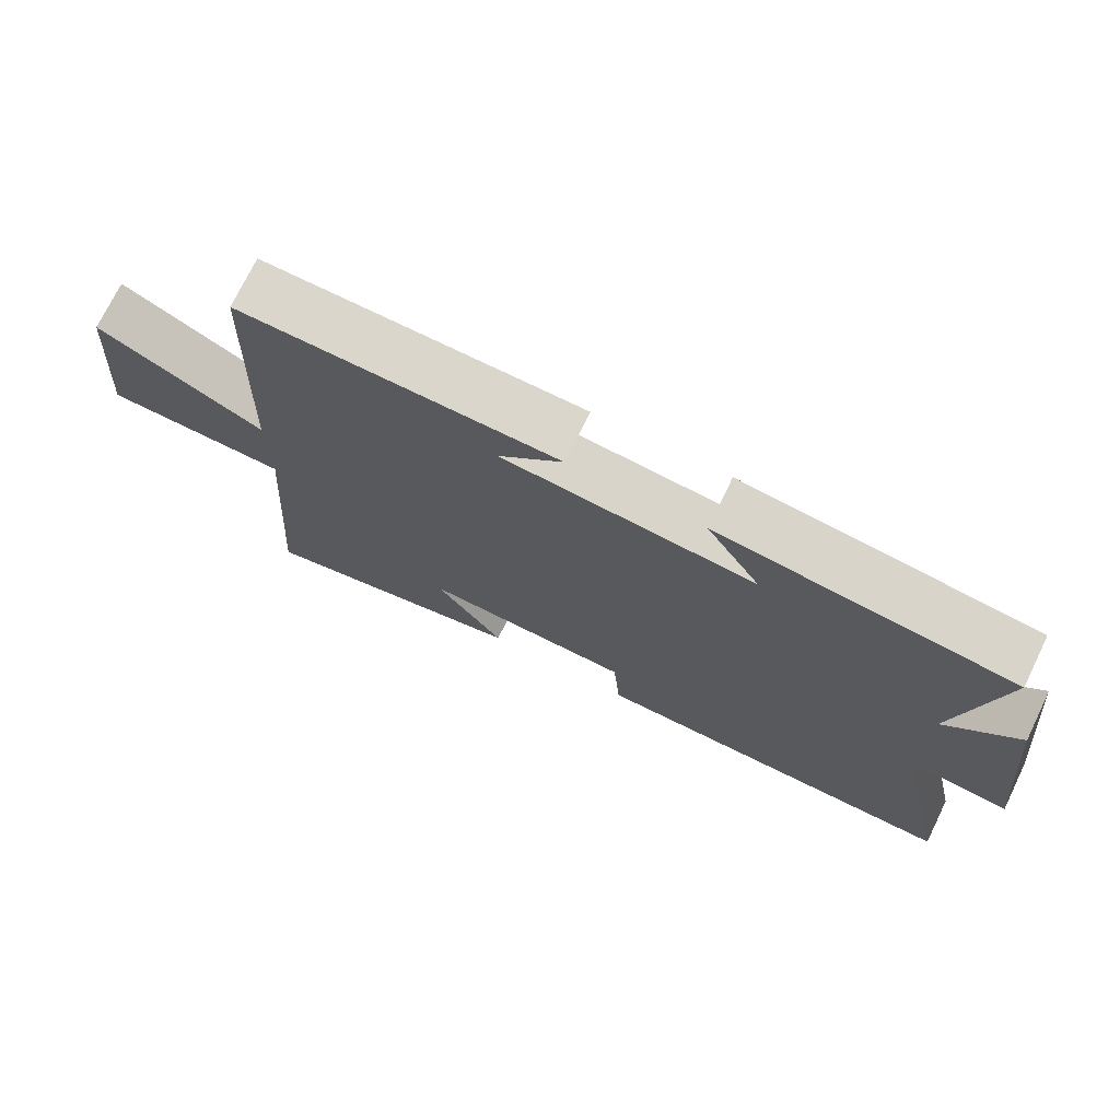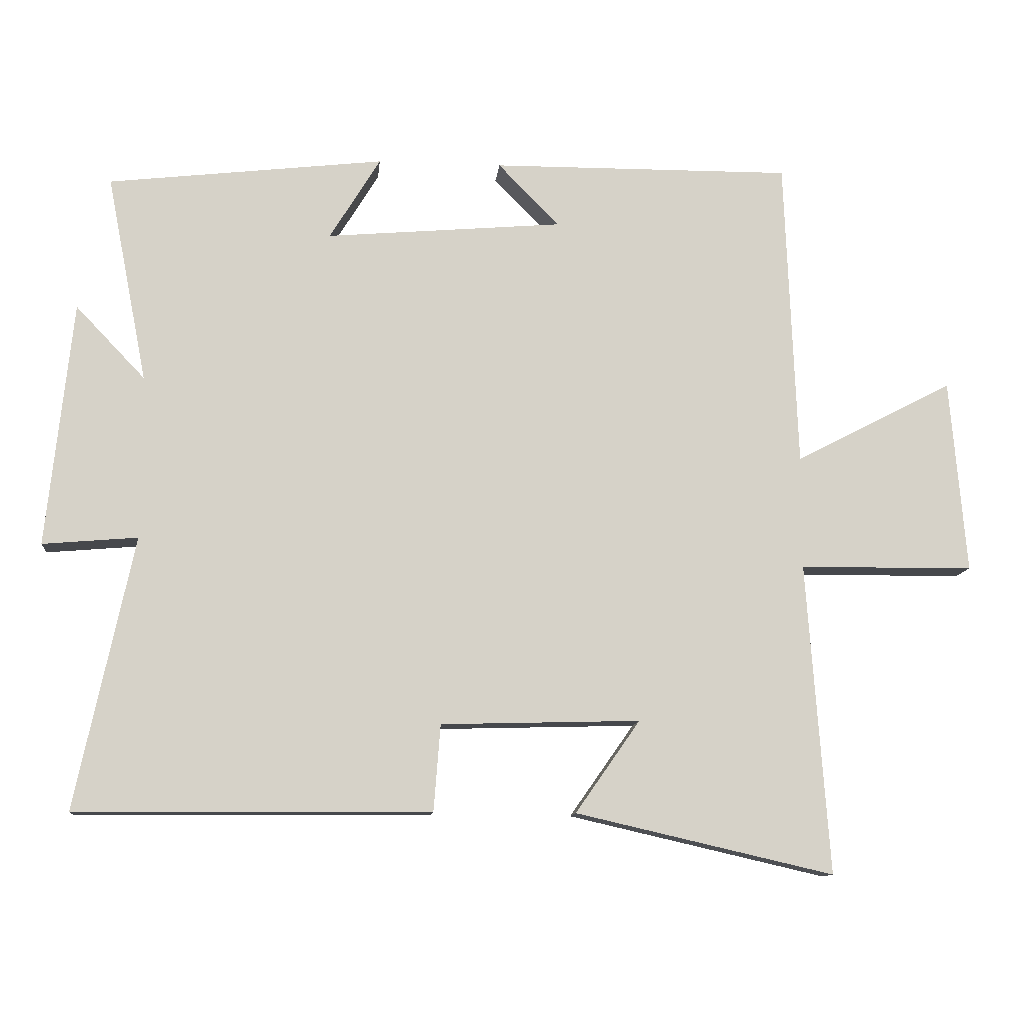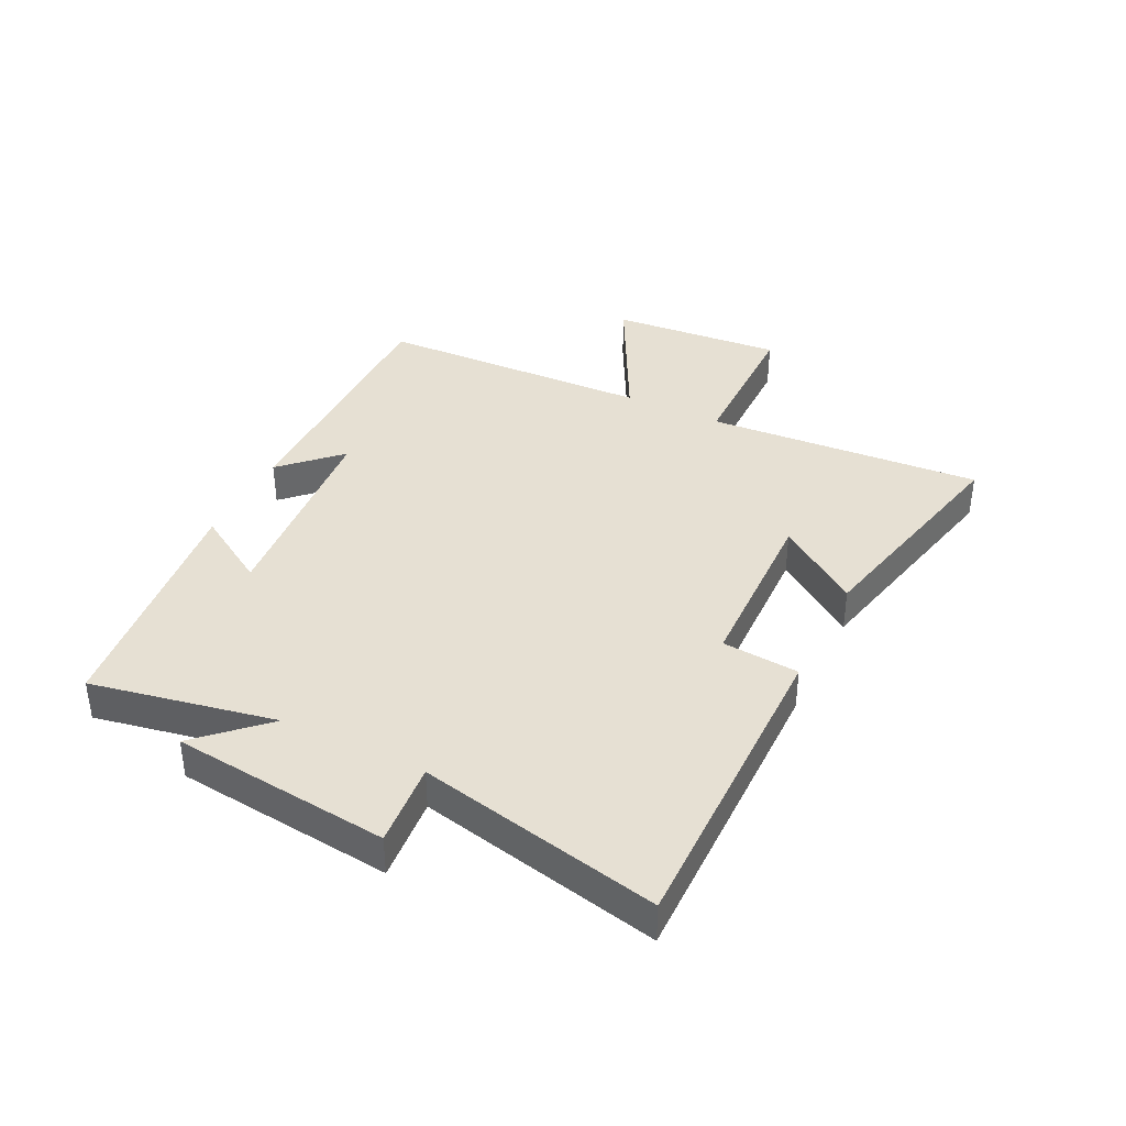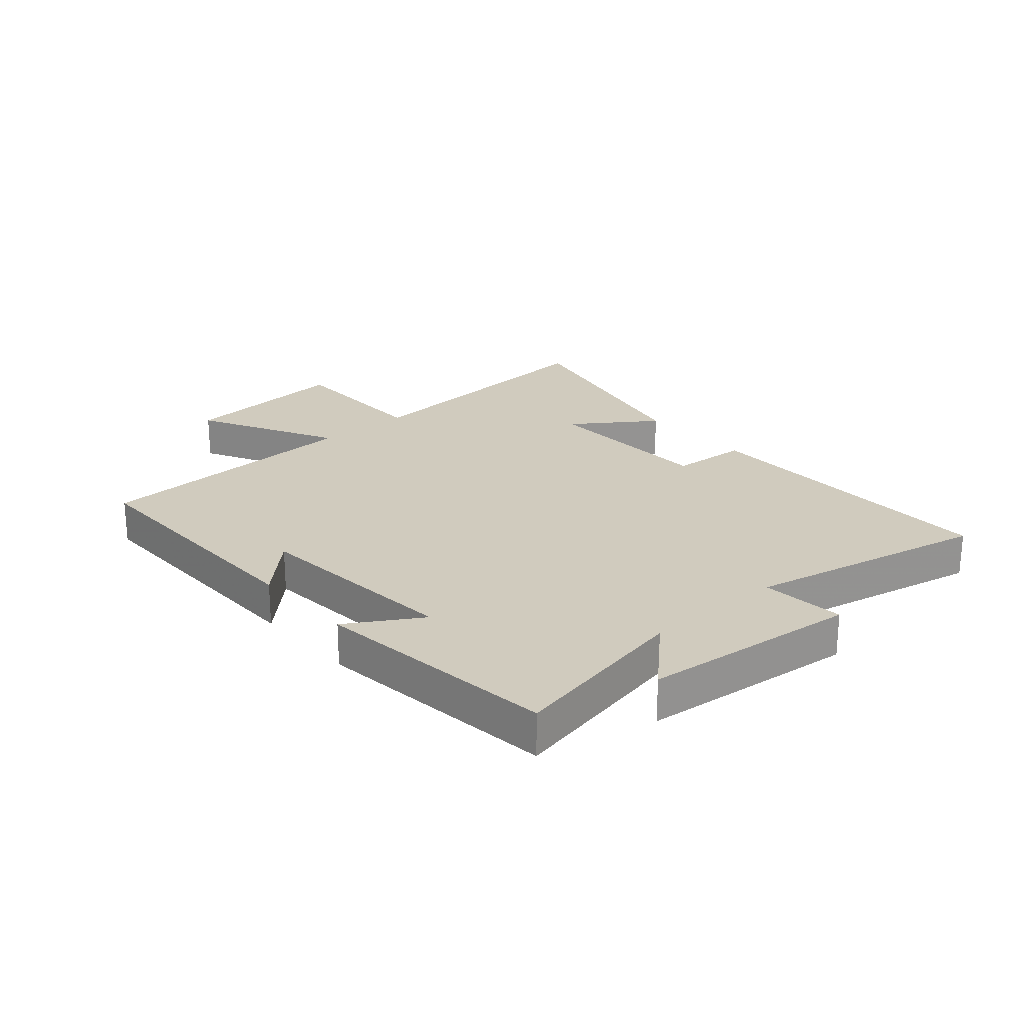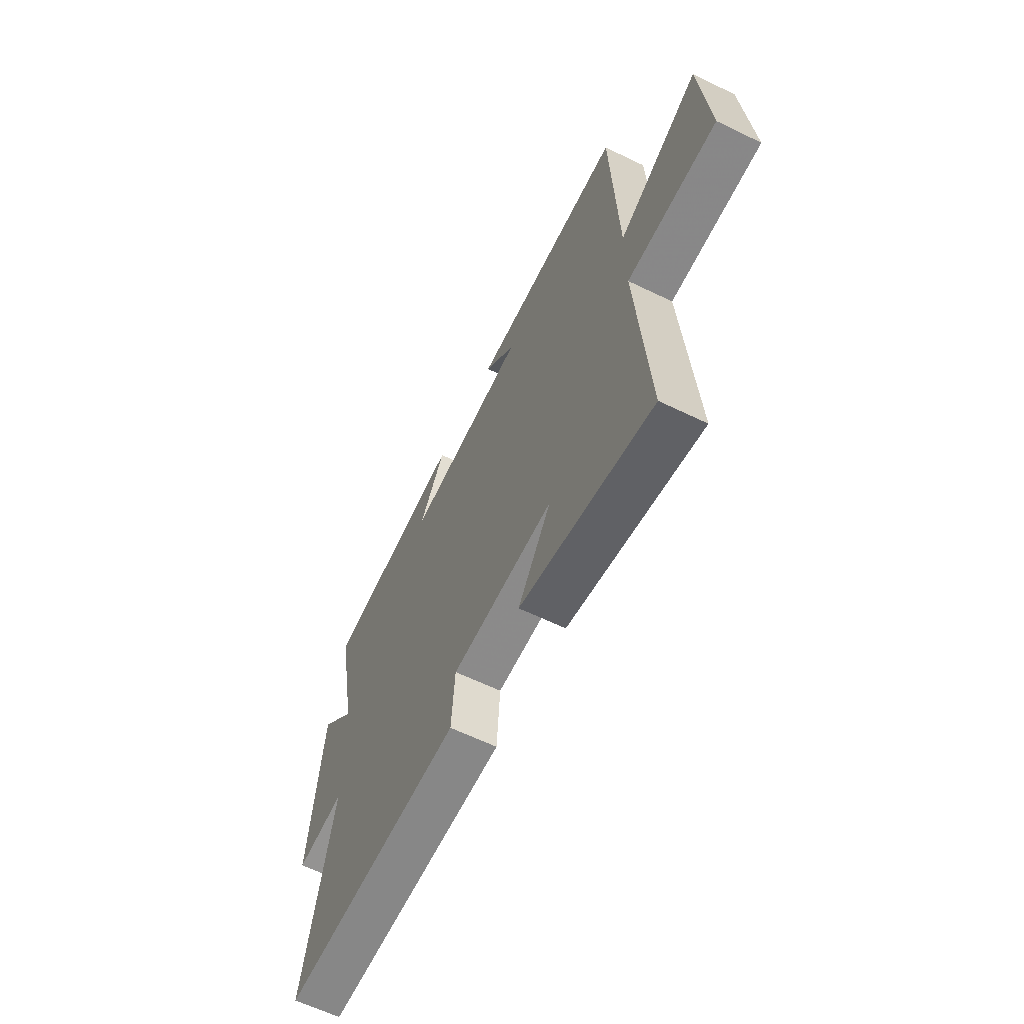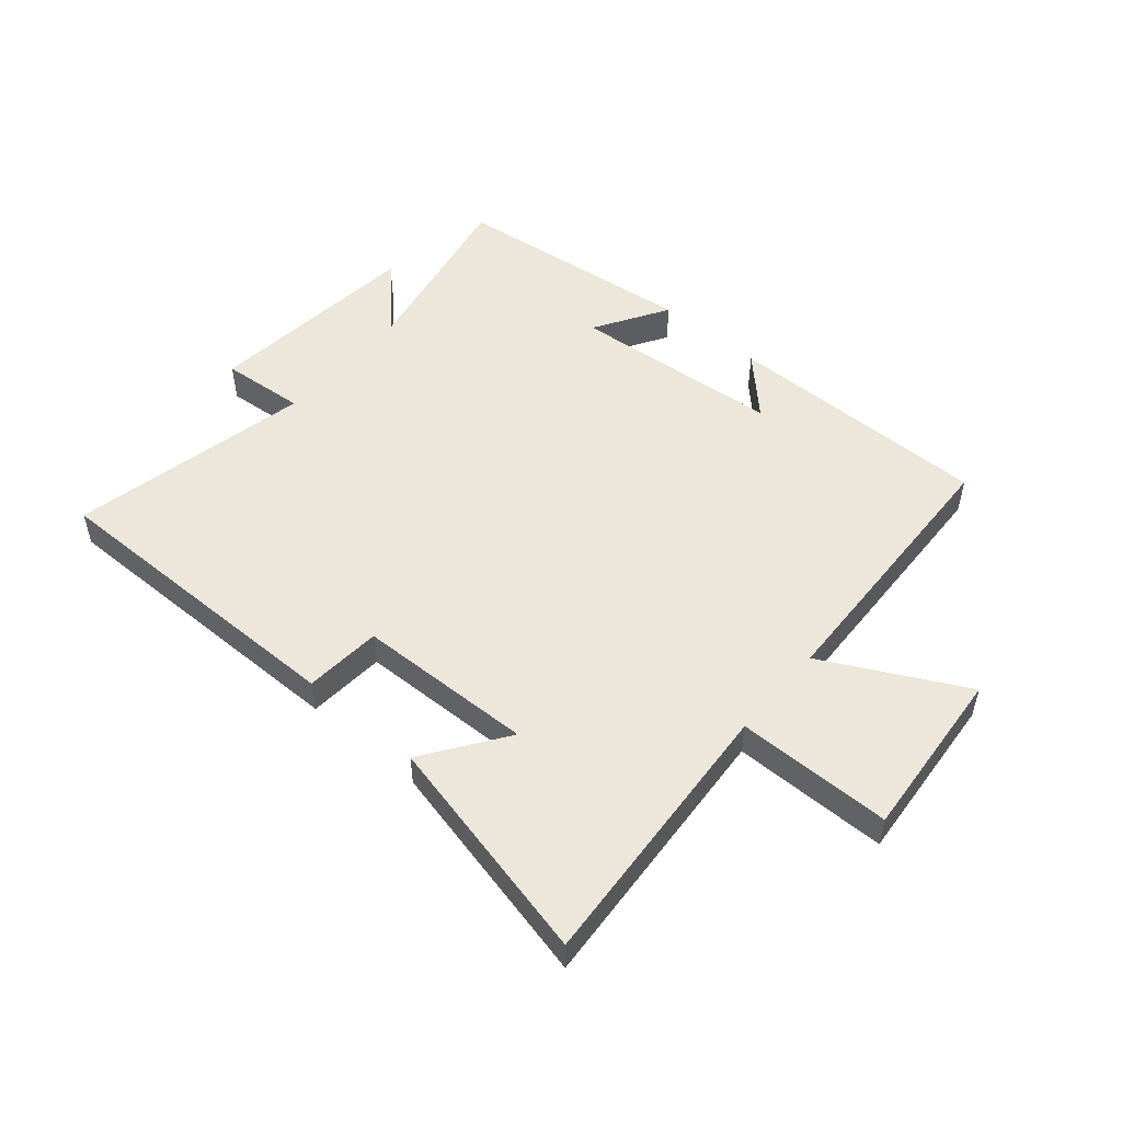
<metadata>
{"format":"obj","ext":"obj","renderer":"f3d","projection":"perspective","resolution":1024,"background":"white","views":[{"elev":73.4,"azim":26.0,"up":"+Z"},{"elev":-11.4,"azim":174.5,"up":"+Z"},{"elev":38.4,"azim":116.3,"up":"+Y"},{"elev":23.6,"azim":48.8,"up":"+Y"},{"elev":-62.2,"azim":-116.2,"up":"+Z"},{"elev":51.6,"azim":-139.5,"up":"+Y"}]}
</metadata>
<code>
v 0.586 0.07 -0.503
v 0.06 0.07 -0.5
v 0.05 0.07 -0.371
v -0.246 0.07 -0.363
v -0.15 0.07 -0.5
v -0.533 0.07 -0.588
v -0.5 0.07 -0.126
v -0.759 0.07 -0.124
v -0.735 0.07 0.164
v -0.5 0.07 0.042
v -0.482 0.07 0.503
v -0.036 0.07 0.5
v -0.127 0.07 0.407
v 0.225 0.07 0.377
v 0.15 0.07 0.5
v 0.56 0.07 0.453
v 0.5 0.07 0.145
v 0.603 0.07 0.253
v 0.641 0.07 -0.111
v 0.5 0.07 -0.099
v 0.586 0 -0.503
v 0.06 0 -0.5
v 0.05 0 -0.371
v -0.246 0 -0.363
v -0.15 0 -0.5
v -0.533 0 -0.588
v -0.5 0 -0.126
v -0.759 0 -0.124
v -0.735 0 0.164
v -0.5 0 0.042
v -0.482 0 0.503
v -0.036 0 0.5
v -0.127 0 0.407
v 0.225 0 0.377
v 0.15 0 0.5
v 0.56 0 0.453
v 0.5 0 0.145
v 0.603 0 0.253
v 0.641 0 -0.111
v 0.5 0 -0.099
f 17 18 19 20
f 14 15 16 17
f 13 14 17 20
f 10 11 12 13
f 10 13 20 1
f 7 8 9 10
f 4 5 6 7
f 3 4 7 10
f 1 2 3
f 1 3 10
f 40 39 38 37
f 37 36 35 34
f 40 37 34 33
f 33 32 31 30
f 21 40 33 30
f 30 29 28 27
f 27 26 25 24
f 30 27 24 23
f 23 22 21
f 30 23 21
f 1 21 22 2
f 2 22 23 3
f 3 23 24 4
f 4 24 25 5
f 5 25 26 6
f 6 26 27 7
f 7 27 28 8
f 8 28 29 9
f 9 29 30 10
f 10 30 31 11
f 11 31 32 12
f 12 32 33 13
f 13 33 34 14
f 14 34 35 15
f 15 35 36 16
f 16 36 37 17
f 17 37 38 18
f 18 38 39 19
f 19 39 40 20
f 20 40 21 1

</code>
